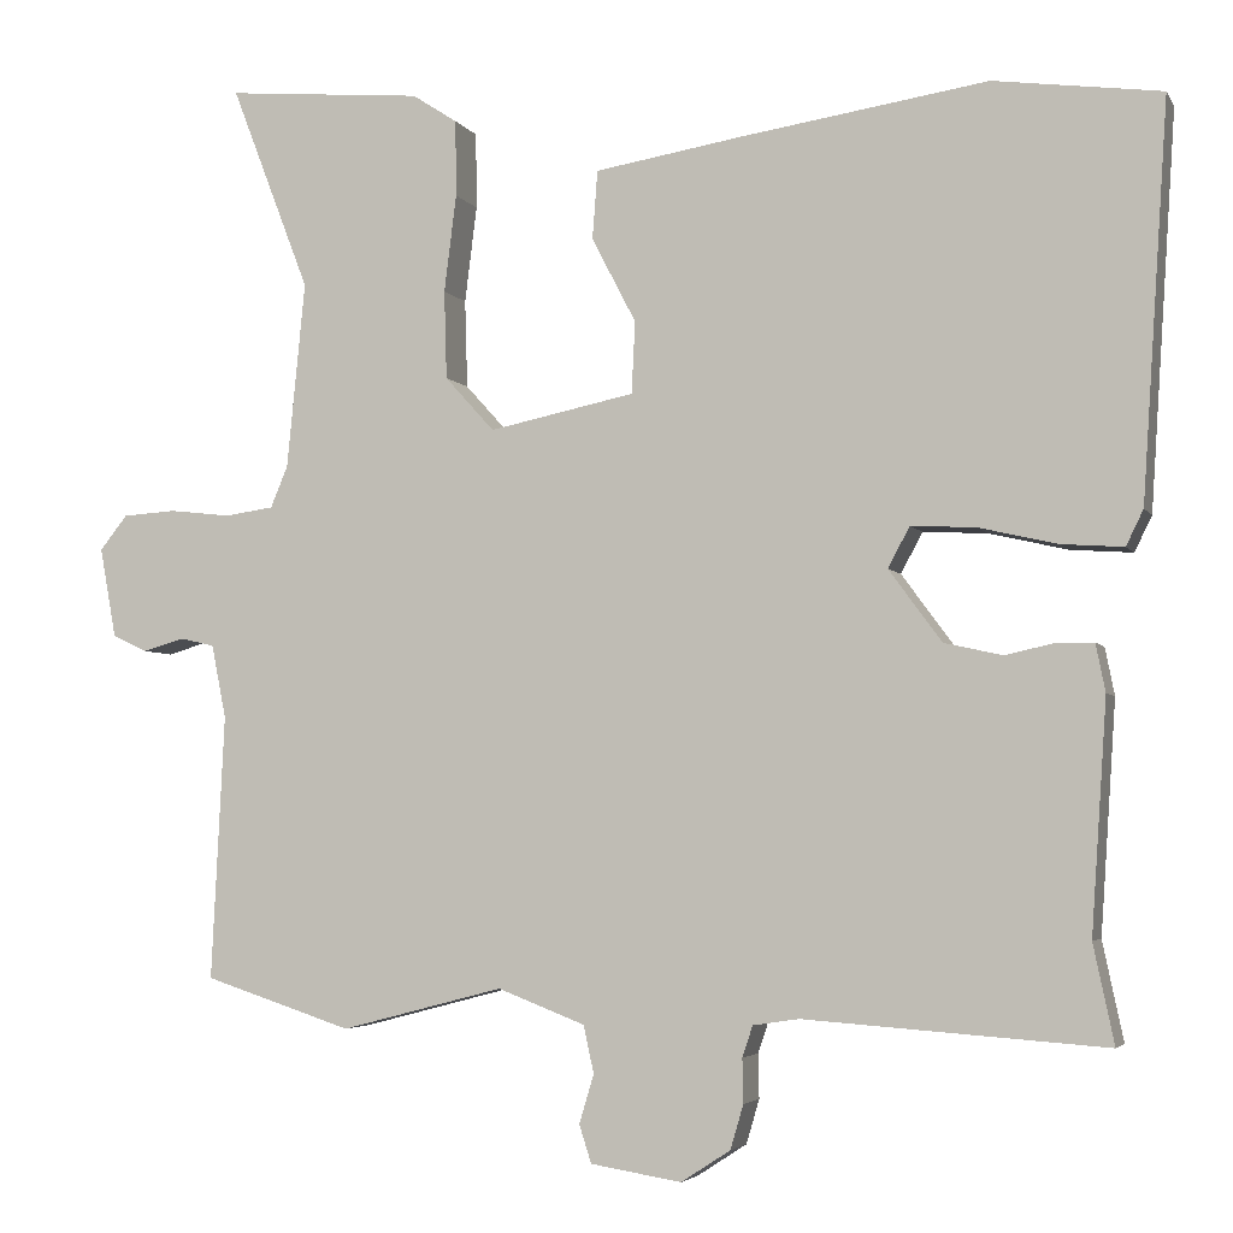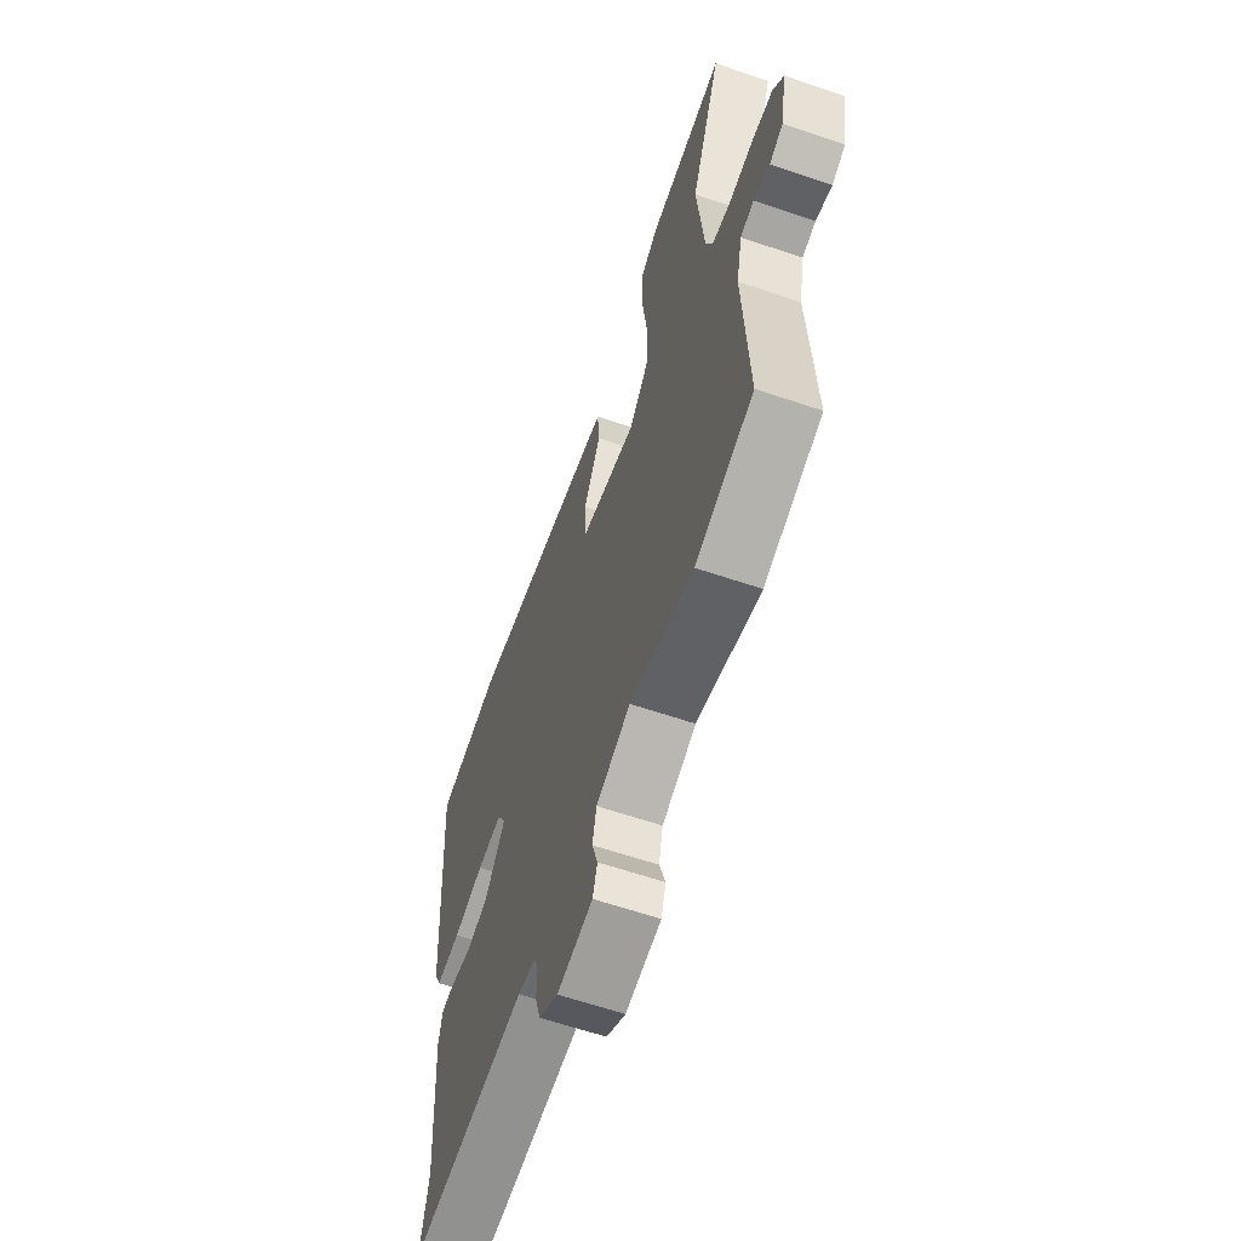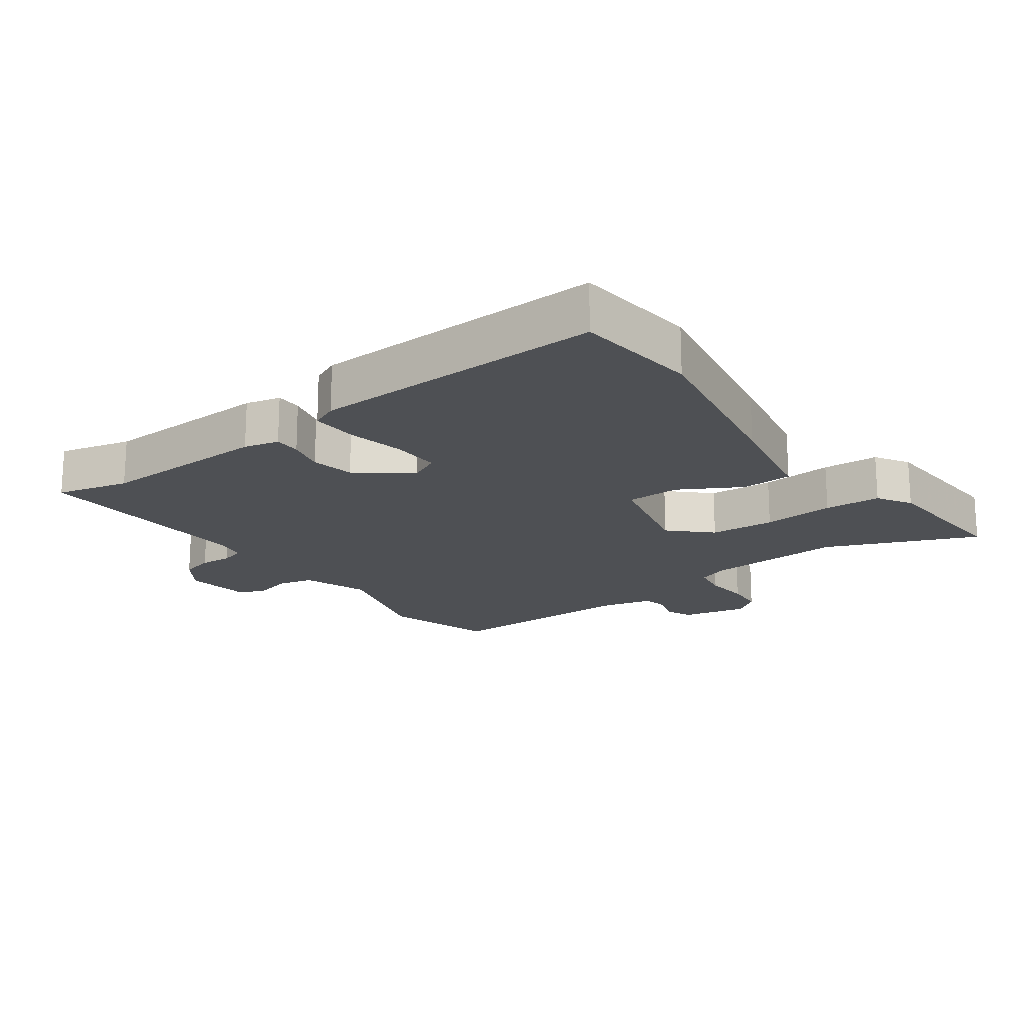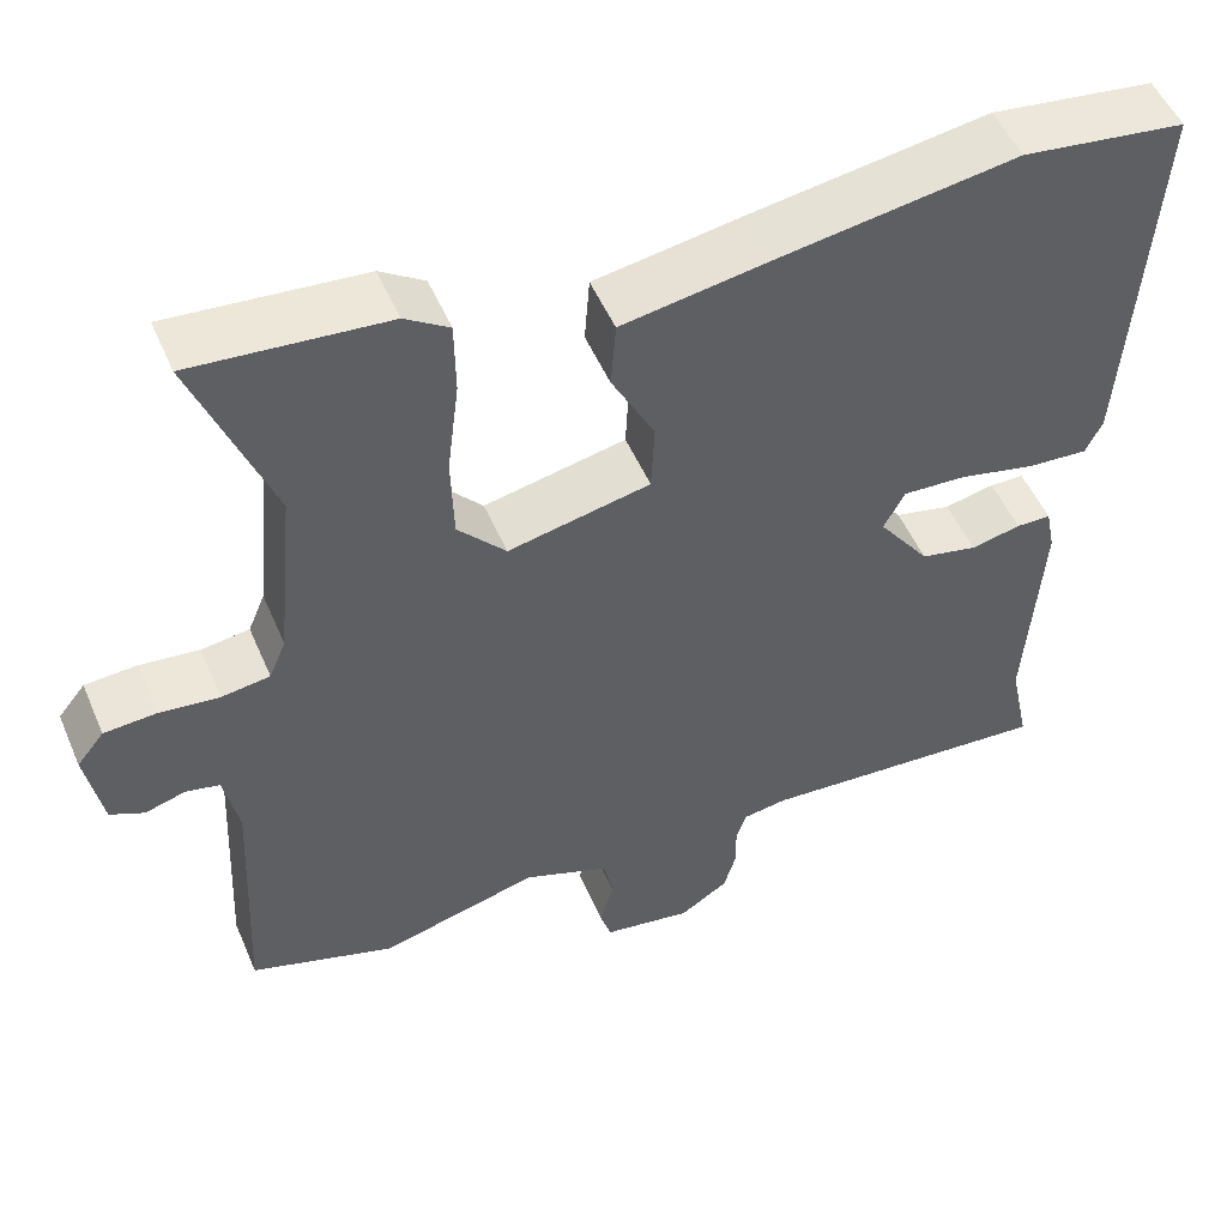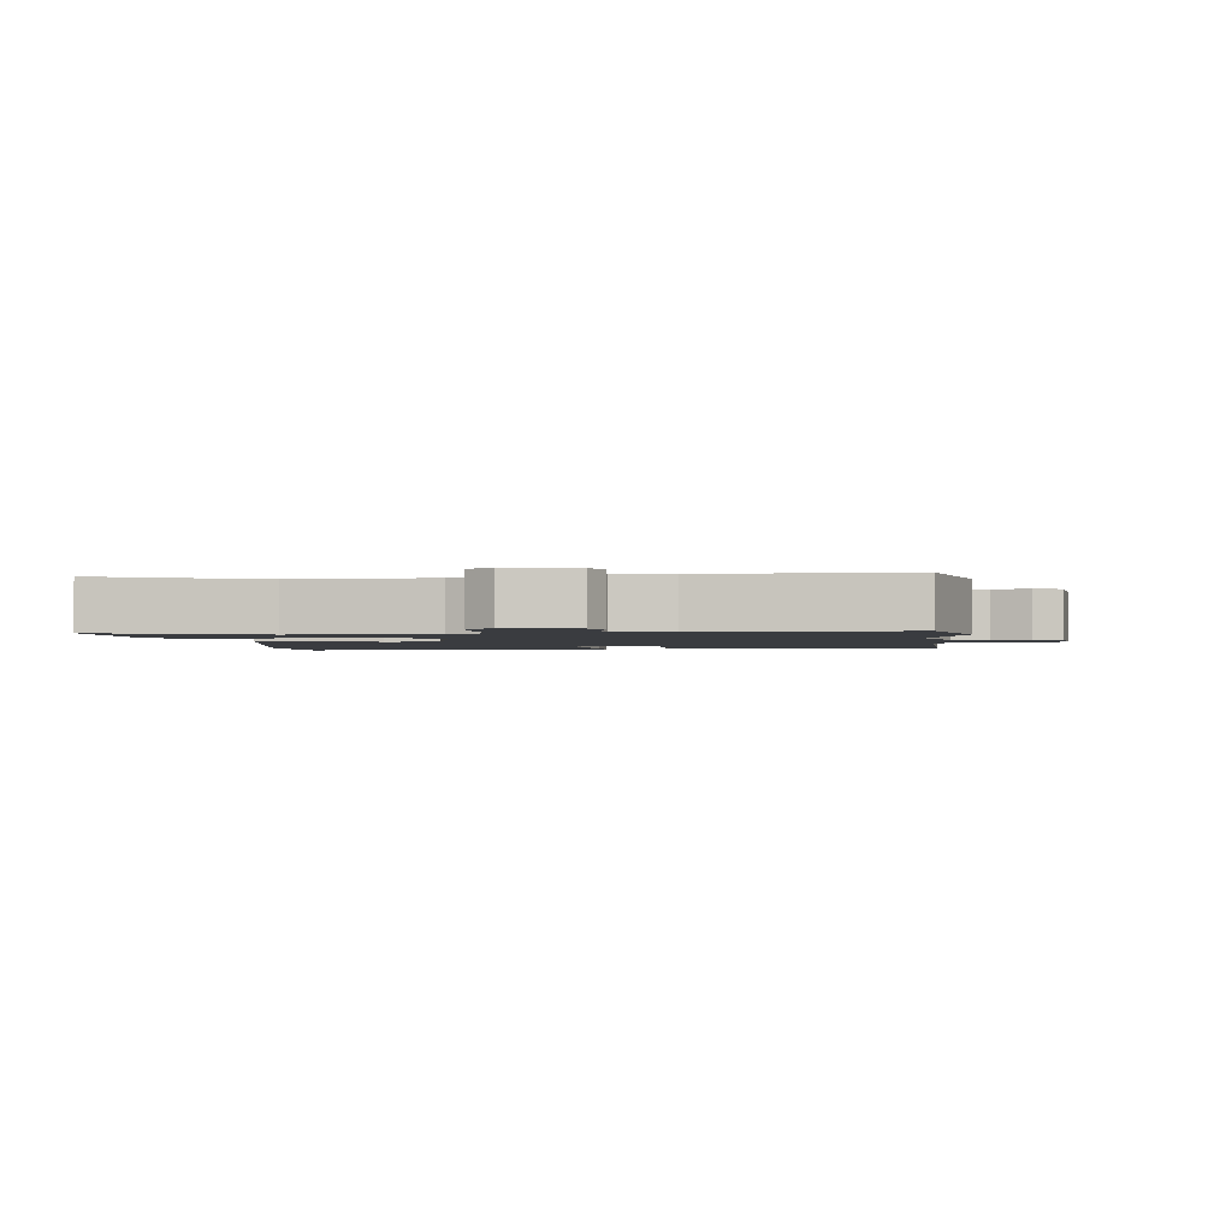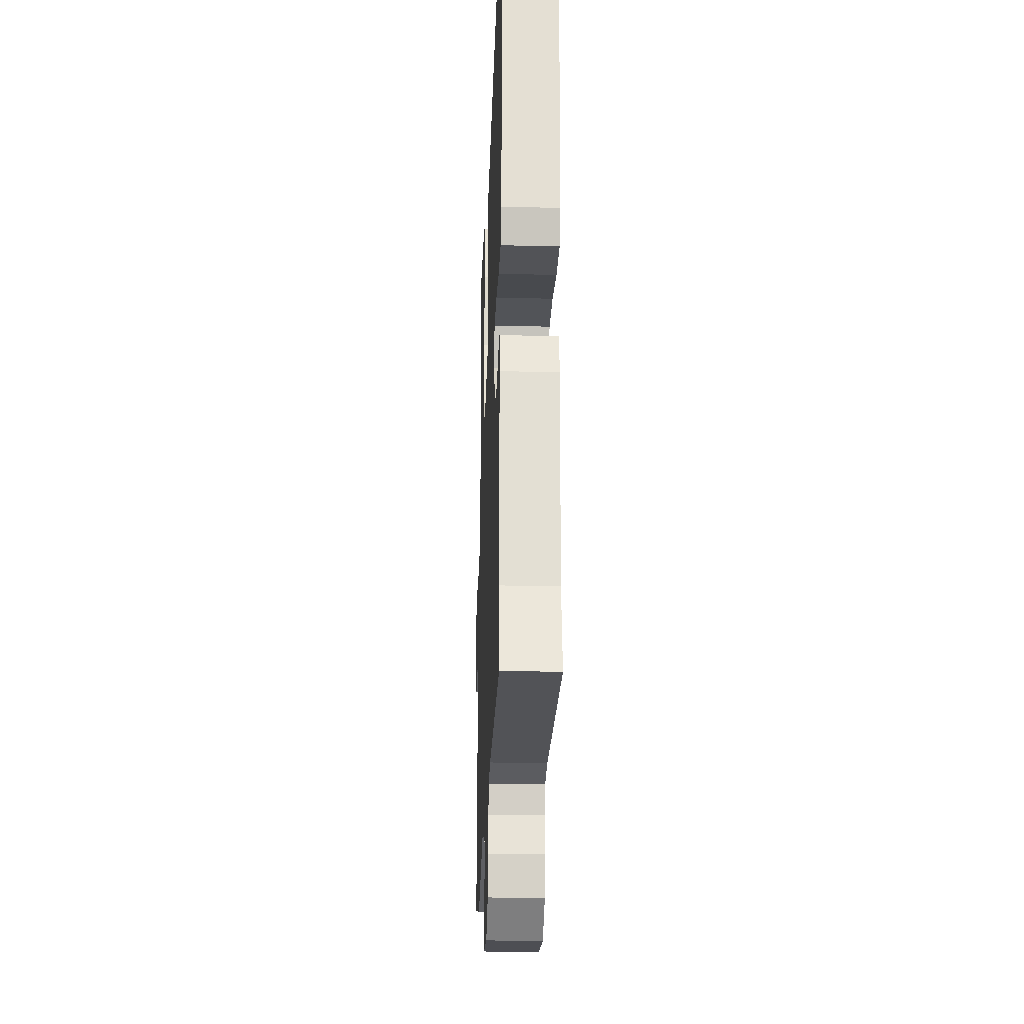
<metadata>
{"format":"obj","ext":"obj","renderer":"f3d","projection":"perspective","resolution":1024,"background":"white","views":[{"elev":-4.1,"azim":-162.7,"up":"+Z"},{"elev":-61.8,"azim":70.9,"up":"+Z"},{"elev":-18.5,"azim":-55.7,"up":"+Y"},{"elev":51.5,"azim":157.1,"up":"+Z"},{"elev":-1.9,"azim":94.3,"up":"+Y"},{"elev":-26.4,"azim":-92.1,"up":"+Z"}]}
</metadata>
<code>
v 0.527 0.07 0.569
v 0.436 0.07 0.332
v 0.457 0.07 0.117
v 0.477 0.07 0.069
v 0.534 0.07 0.061
v 0.604 0.07 0.069
v 0.666 0.07 0.065
v 0.698 0.07 0.025
v 0.679 0.07 -0.079
v 0.639 0.07 -0.098
v 0.591 0.07 -0.084
v 0.551 0.07 -0.093
v 0.534 0.07 -0.178
v 0.549 0.07 -0.484
v 0.378 0.07 -0.54
v 0.19 0.07 -0.491
v 0.089 0.07 -0.53
v 0.077 0.07 -0.585
v 0.094 0.07 -0.641
v 0.08 0.07 -0.685
v -0.025 0.07 -0.702
v -0.082 0.07 -0.665
v -0.097 0.07 -0.614
v -0.096 0.07 -0.563
v -0.108 0.07 -0.527
v -0.161 0.07 -0.519
v -0.509 0.07 -0.544
v -0.485 0.07 -0.43
v -0.503 0.07 -0.164
v -0.492 0.07 -0.109
v -0.451 0.07 -0.108
v -0.392 0.07 -0.121
v -0.325 0.07 -0.106
v -0.264 0.07 -0.023
v -0.289 0.07 0.024
v -0.364 0.07 0.02
v -0.454 0.07 -0.001
v -0.526 0.07 -0.006
v -0.546 0.07 0.035
v -0.576 0.07 0.49
v -0.383 0.07 0.516
v -0.098 0.07 0.473
v 0.073 0.07 0.445
v 0.079 0.07 0.366
v 0.028 0.07 0.268
v 0.032 0.07 0.185
v 0.2 0.07 0.15
v 0.257 0.07 0.213
v 0.26 0.07 0.315
v 0.246 0.07 0.427
v 0.247 0.07 0.515
v 0.299 0.07 0.549
v 0.527 0 0.569
v 0.436 0 0.332
v 0.457 0 0.117
v 0.477 0 0.069
v 0.534 0 0.061
v 0.604 0 0.069
v 0.666 0 0.065
v 0.698 0 0.025
v 0.679 0 -0.079
v 0.639 0 -0.098
v 0.591 0 -0.084
v 0.551 0 -0.093
v 0.534 0 -0.178
v 0.549 0 -0.484
v 0.378 0 -0.54
v 0.19 0 -0.491
v 0.089 0 -0.53
v 0.077 0 -0.585
v 0.094 0 -0.641
v 0.08 0 -0.685
v -0.025 0 -0.702
v -0.082 0 -0.665
v -0.097 0 -0.614
v -0.096 0 -0.563
v -0.108 0 -0.527
v -0.161 0 -0.519
v -0.509 0 -0.544
v -0.485 0 -0.43
v -0.503 0 -0.164
v -0.492 0 -0.109
v -0.451 0 -0.108
v -0.392 0 -0.121
v -0.325 0 -0.106
v -0.264 0 -0.023
v -0.289 0 0.024
v -0.364 0 0.02
v -0.454 0 -0.001
v -0.526 0 -0.006
v -0.546 0 0.035
v -0.576 0 0.49
v -0.383 0 0.516
v -0.098 0 0.473
v 0.073 0 0.445
v 0.079 0 0.366
v 0.028 0 0.268
v 0.032 0 0.185
v 0.2 0 0.15
v 0.257 0 0.213
v 0.26 0 0.315
v 0.246 0 0.427
v 0.247 0 0.515
v 0.299 0 0.549
f 49 50 51 52
f 48 49 52 1
f 42 43 44 45
f 42 45 46
f 41 42 46
f 40 41 46
f 39 40 46
f 36 37 38 39
f 35 36 39 46
f 34 35 46 47
f 29 30 31 32
f 28 29 32 33
f 26 27 28 33
f 25 26 33 34
f 21 22 23 24
f 18 19 20 21
f 17 18 21 24
f 16 17 24 25
f 13 14 15 16
f 12 13 16 25
f 8 9 10 11
f 8 11 12
f 5 6 7 8
f 4 5 8 12
f 48 1 2
f 47 48 2 3
f 4 12 25 34
f 3 4 34 47
f 104 103 102 101
f 53 104 101 100
f 97 96 95 94
f 98 97 94
f 98 94 93
f 98 93 92
f 98 92 91
f 91 90 89 88
f 98 91 88 87
f 99 98 87 86
f 84 83 82 81
f 85 84 81 80
f 85 80 79 78
f 86 85 78 77
f 76 75 74 73
f 73 72 71 70
f 76 73 70 69
f 77 76 69 68
f 68 67 66 65
f 77 68 65 64
f 63 62 61 60
f 64 63 60
f 60 59 58 57
f 64 60 57 56
f 54 53 100
f 55 54 100 99
f 86 77 64 56
f 99 86 56 55
f 1 53 54 2
f 2 54 55 3
f 3 55 56 4
f 4 56 57 5
f 5 57 58 6
f 6 58 59 7
f 7 59 60 8
f 8 60 61 9
f 9 61 62 10
f 10 62 63 11
f 11 63 64 12
f 12 64 65 13
f 13 65 66 14
f 14 66 67 15
f 15 67 68 16
f 16 68 69 17
f 17 69 70 18
f 18 70 71 19
f 19 71 72 20
f 20 72 73 21
f 21 73 74 22
f 22 74 75 23
f 23 75 76 24
f 24 76 77 25
f 25 77 78 26
f 26 78 79 27
f 27 79 80 28
f 28 80 81 29
f 29 81 82 30
f 30 82 83 31
f 31 83 84 32
f 32 84 85 33
f 33 85 86 34
f 34 86 87 35
f 35 87 88 36
f 36 88 89 37
f 37 89 90 38
f 38 90 91 39
f 39 91 92 40
f 40 92 93 41
f 41 93 94 42
f 42 94 95 43
f 43 95 96 44
f 44 96 97 45
f 45 97 98 46
f 46 98 99 47
f 47 99 100 48
f 48 100 101 49
f 49 101 102 50
f 50 102 103 51
f 51 103 104 52
f 52 104 53 1

</code>
